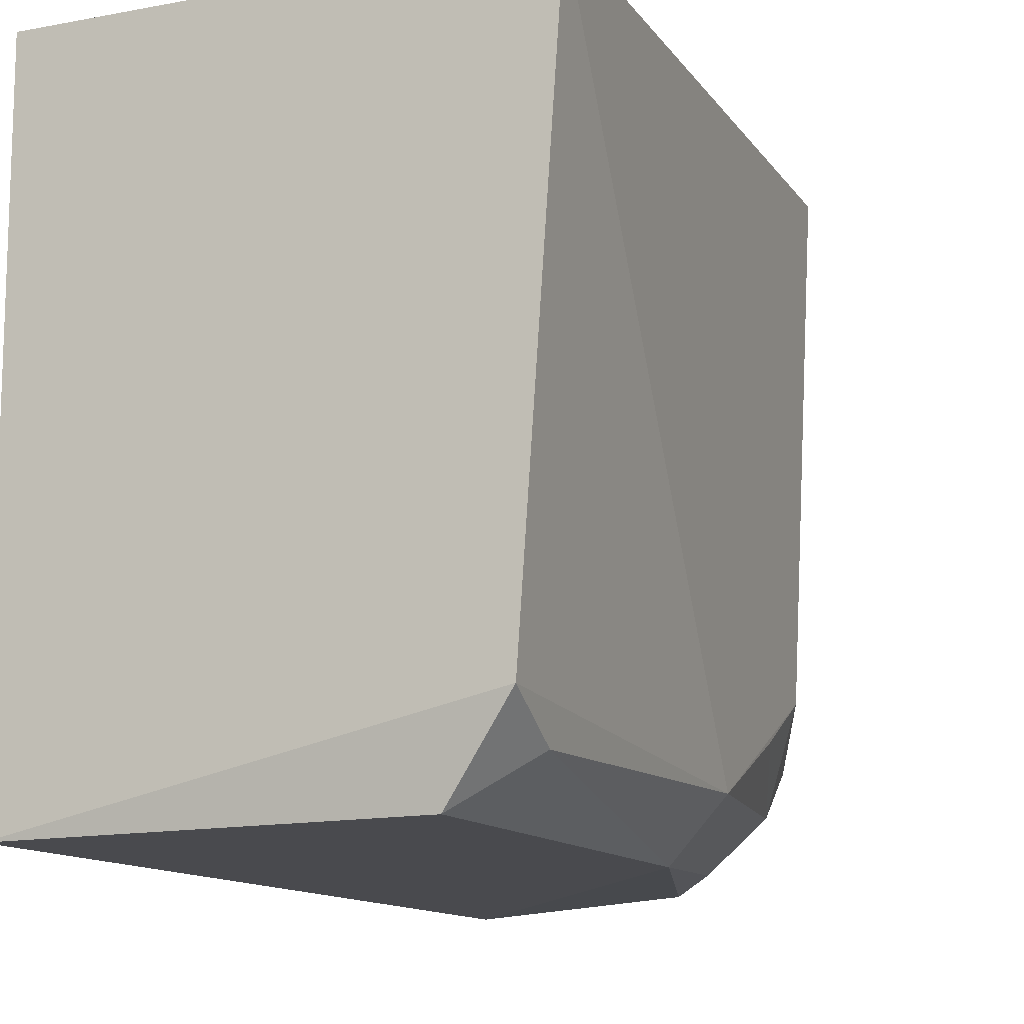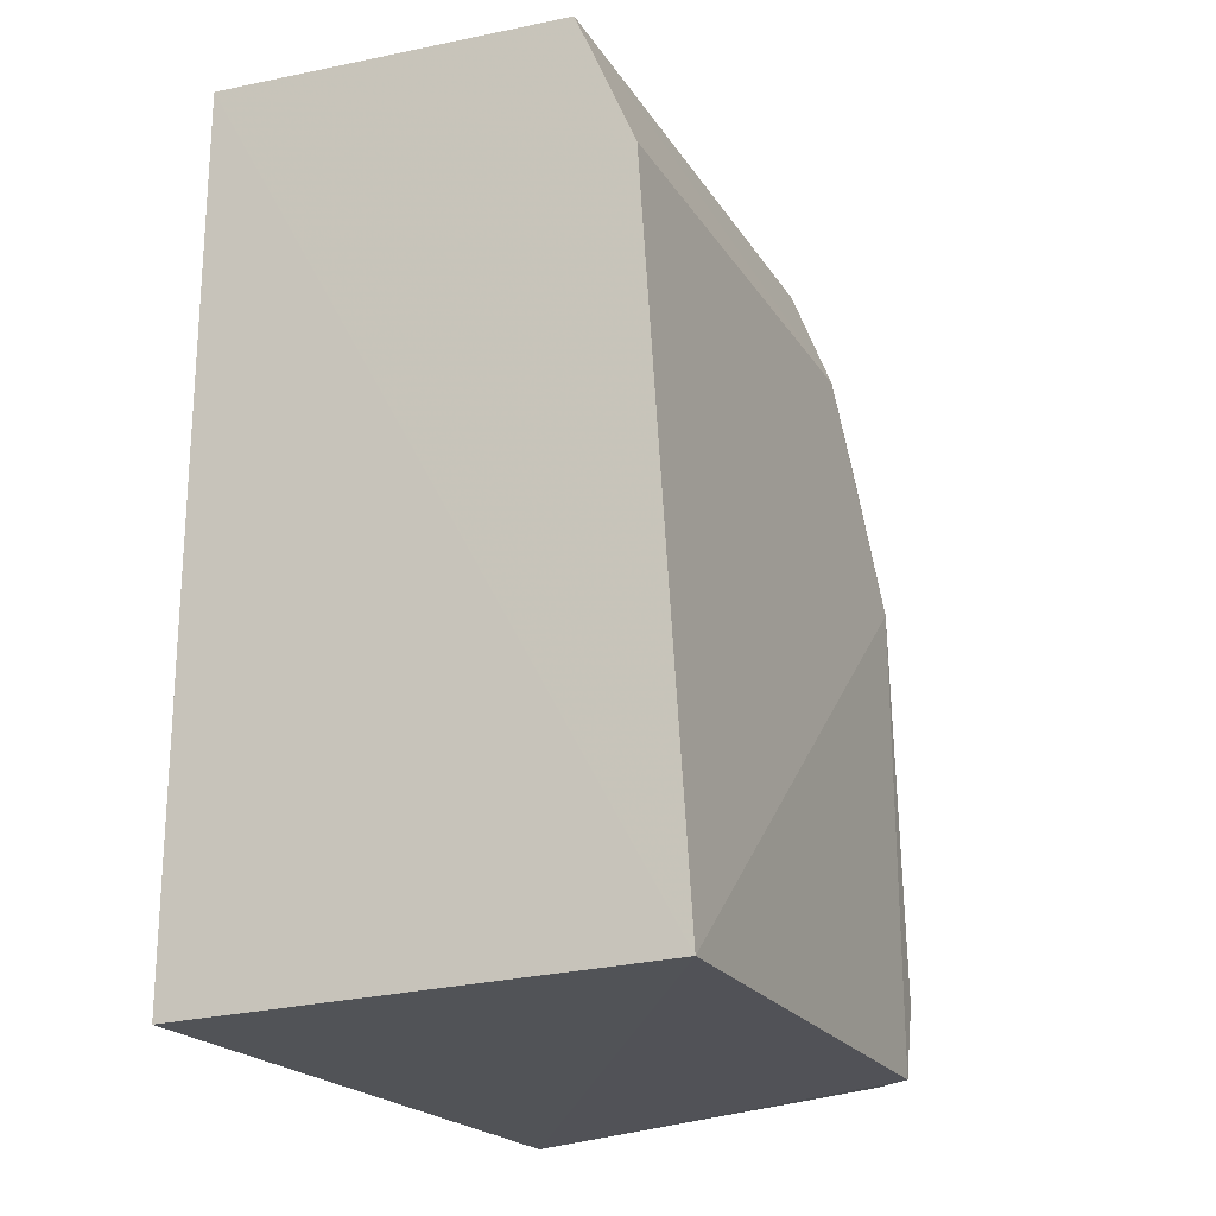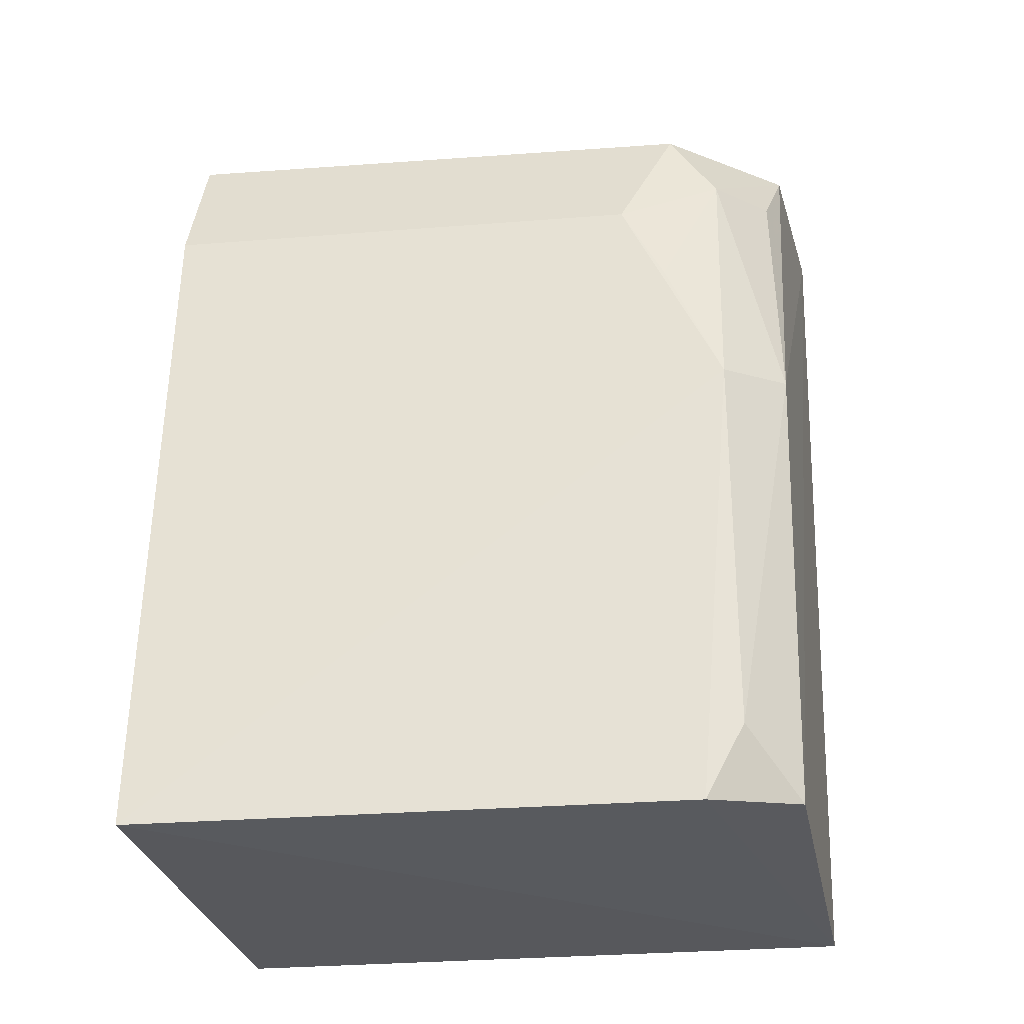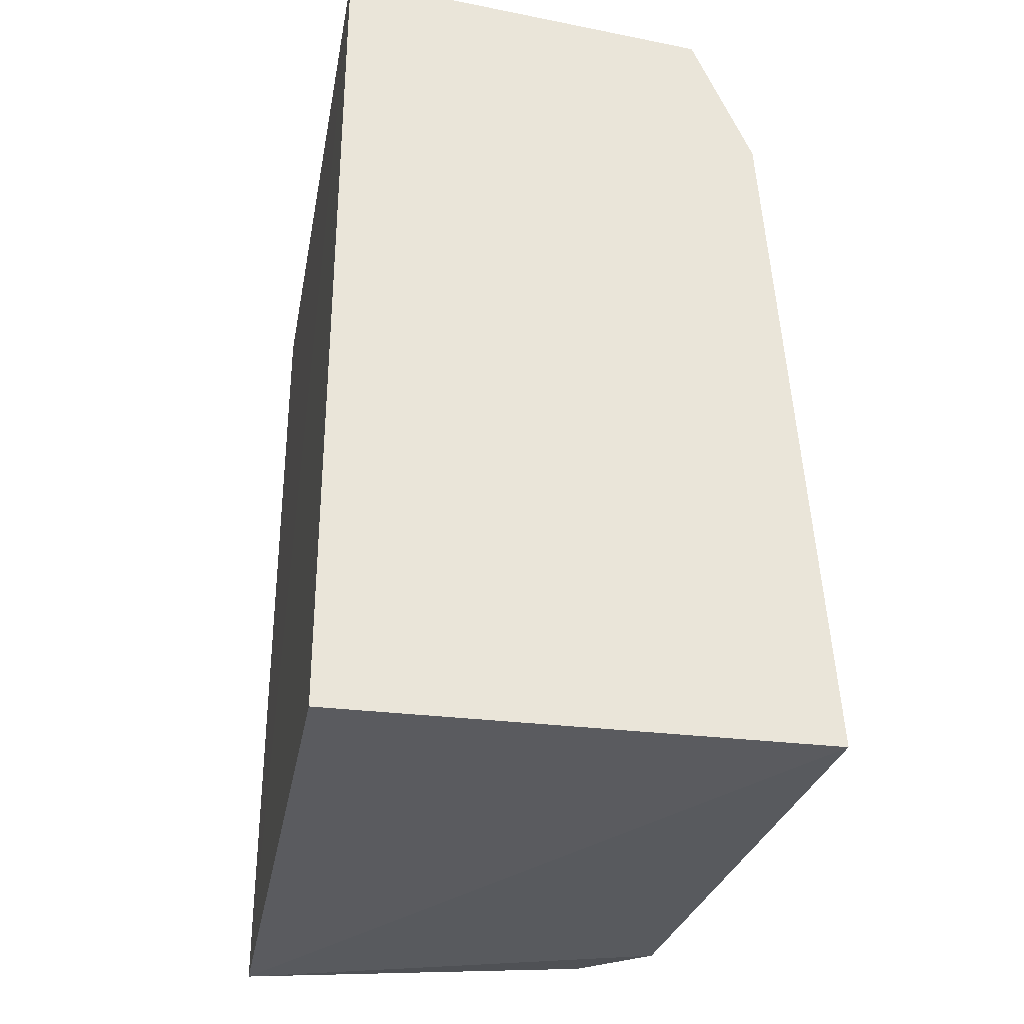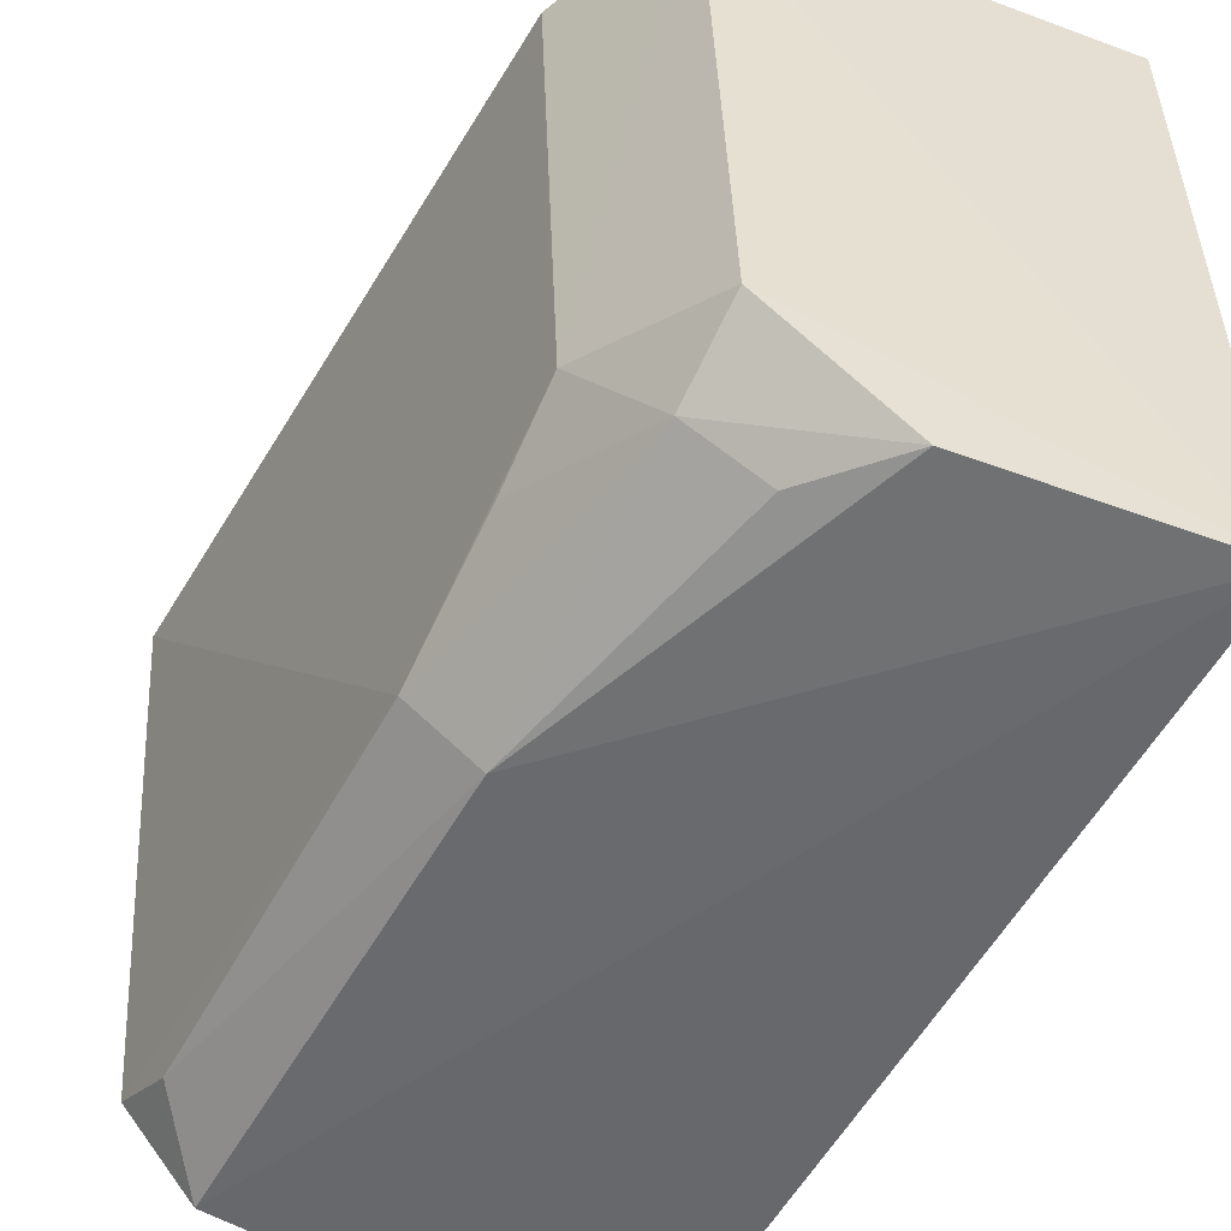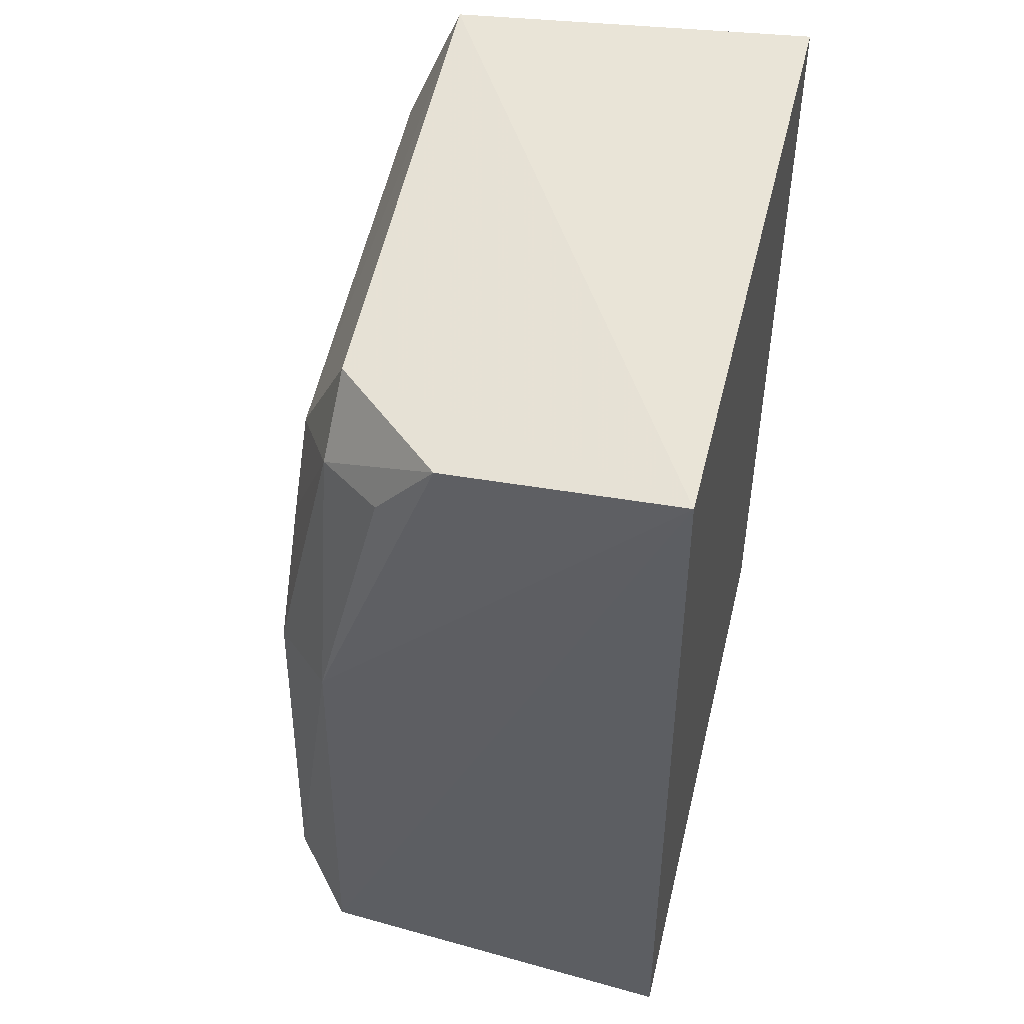
<metadata>
{"format":"obj","ext":"obj","renderer":"f3d","projection":"perspective","resolution":1024,"background":"white","views":[{"elev":-11.4,"azim":24.8,"up":"+Z"},{"elev":-21.2,"azim":26.7,"up":"+Y"},{"elev":-27.9,"azim":100.0,"up":"+Y"},{"elev":-32.3,"azim":-10.8,"up":"+Y"},{"elev":-53.2,"azim":153.4,"up":"+Z"},{"elev":48.9,"azim":-166.9,"up":"+Y"}]}
</metadata>
<code>
v 0.02368 0.01148 0.01385
v 0.02577 -0.005302 0.01389
v 0.02461 0.004261 0.002008
v 0.01623 0.01217 0.0003338
v 0.01611 -0.005403 0.01387
v 0.0232 0.0113 0.003028
v 0.02488 0.008635 0.01386
v 0.01611 0.01214 0.01387
v 0.01618 -0.005558 0.0007698
v 0.02085 0.01155 0.0006751
v 0.02443 0.008579 0.004065
v 0.02493 -0.005191 0.002764
v 0.02337 0.009771 0.002029
v 0.02364 -0.004945 0.0009835
v 0.0234 0.004506 0.0007903
v 0.02449 0.006905 0.003173
v 0.02477 -0.003657 0.001983
v 0.02207 0.009971 0.0009838
f 6 4 1
f 7 2 3
f 8 5 2
f 8 1 4
f 8 7 1
f 8 2 7
f 9 2 5
f 9 8 4
f 9 5 8
f 10 4 6
f 11 6 1
f 11 1 7
f 11 7 3
f 12 3 2
f 12 2 9
f 13 10 6
f 13 6 11
f 14 9 4
f 14 12 9
f 15 13 3
f 15 14 4
f 15 4 10
f 16 13 11
f 16 11 3
f 16 3 13
f 17 3 12
f 17 12 14
f 17 15 3
f 17 14 15
f 18 15 10
f 18 10 13
f 18 13 15

</code>
